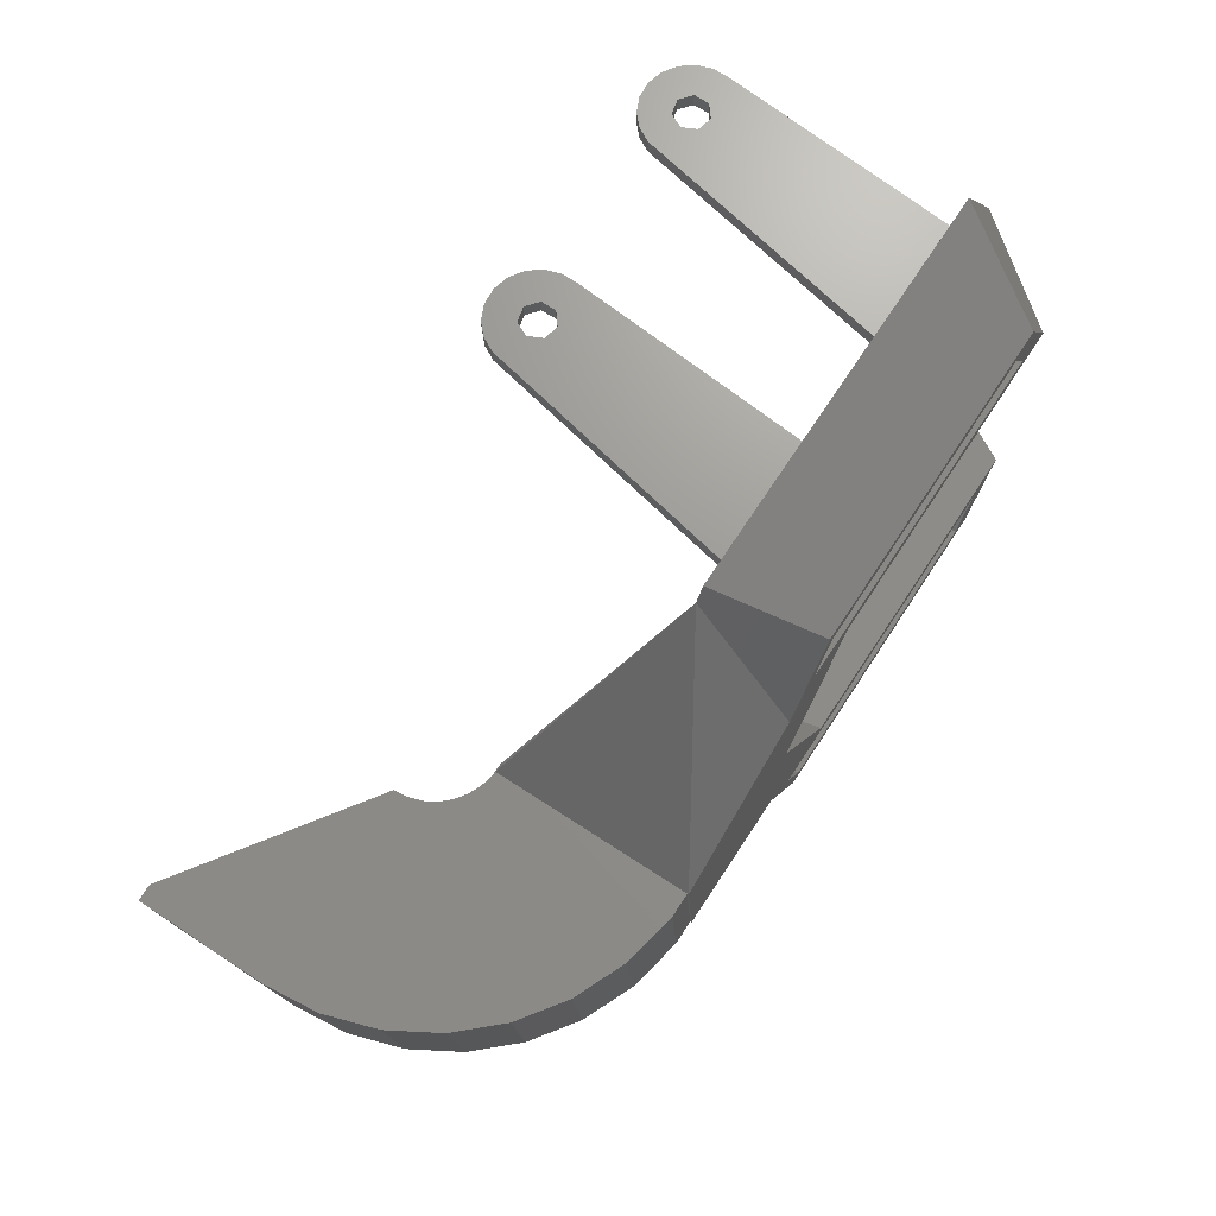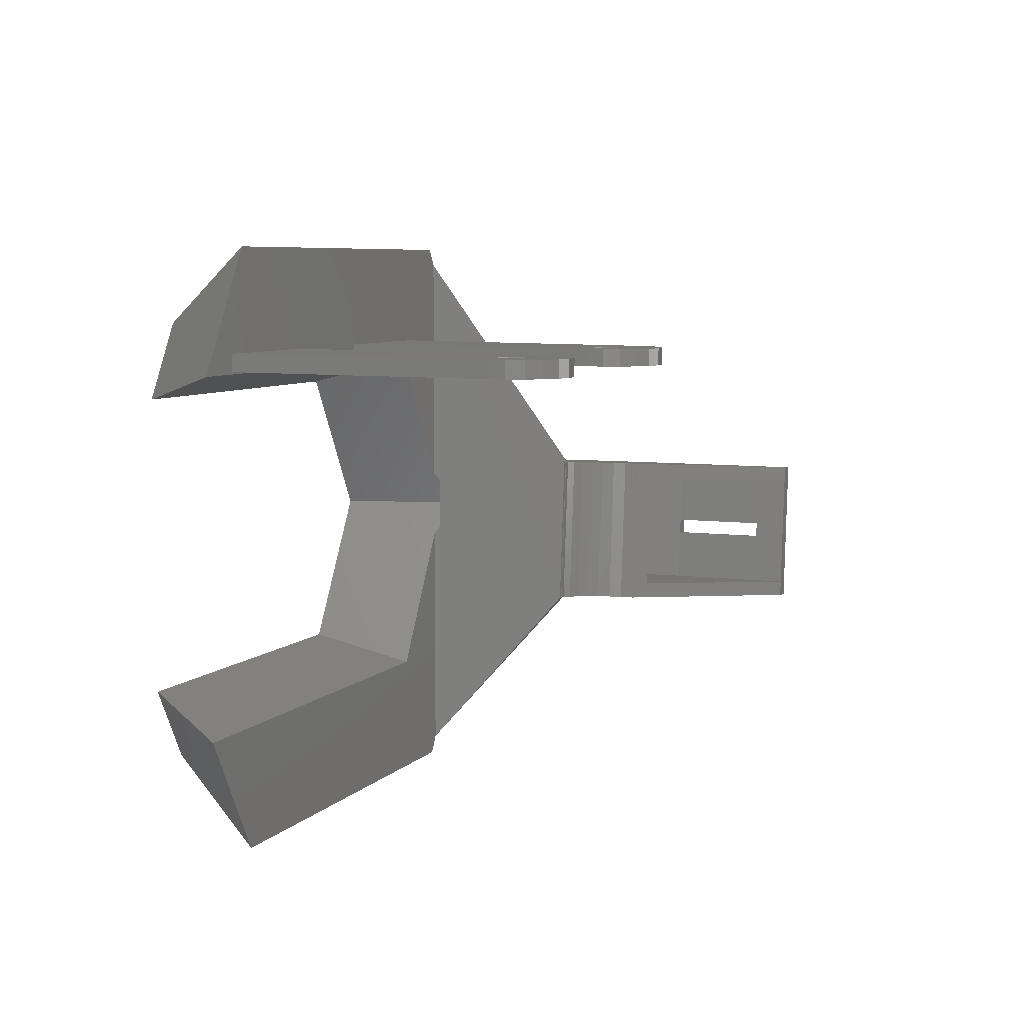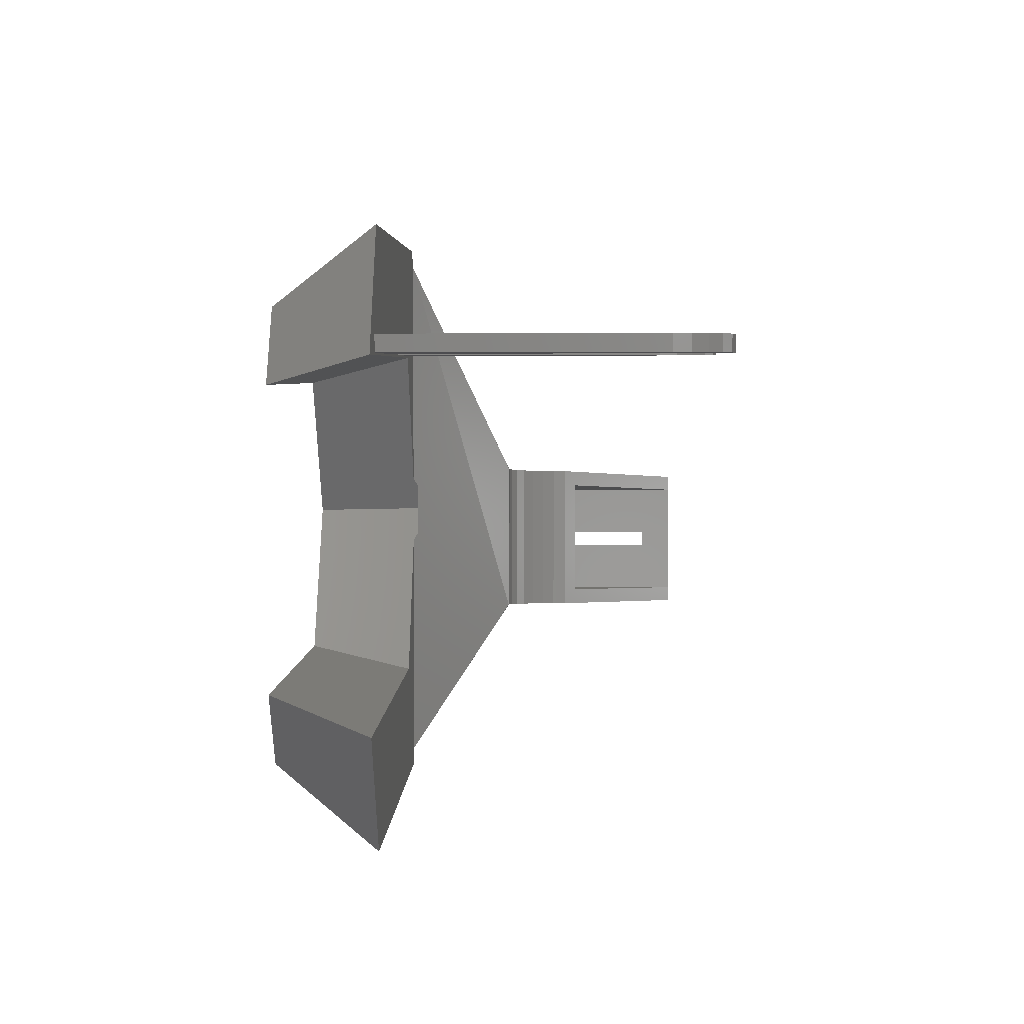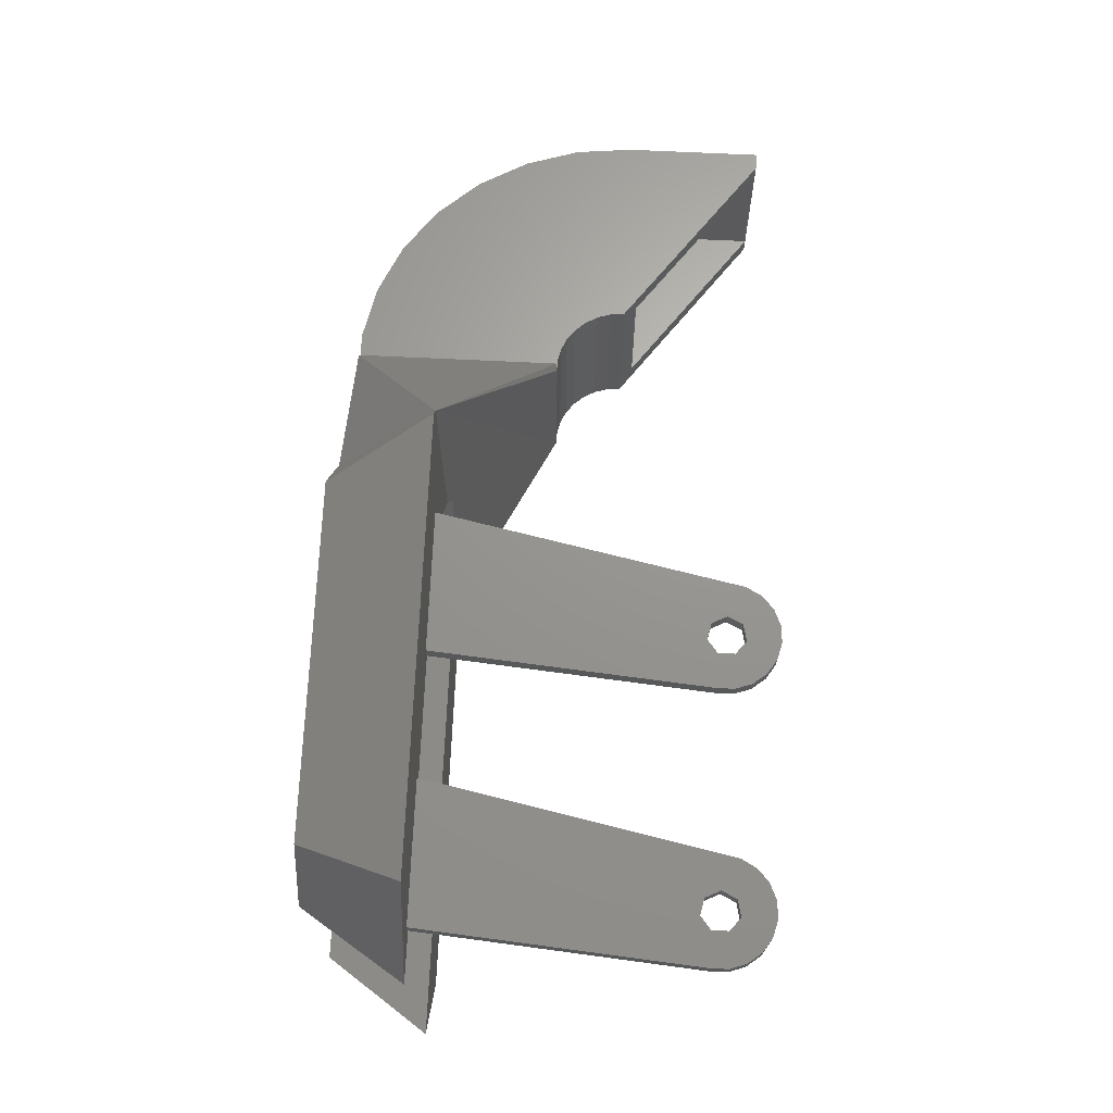
<metadata>
{"format":"stl","ext":"stl","renderer":"f3d","projection":"perspective","resolution":1024,"background":"white","views":[{"elev":69.8,"azim":123.2,"up":"+Y"},{"elev":6.8,"azim":-68.0,"up":"+Y"},{"elev":3.9,"azim":-88.4,"up":"+Y"},{"elev":70.7,"azim":-87.3,"up":"+Y"}]}
</metadata>
<code>
# stl→obj: 286 verts, 602 faces
v 37.66 -14.61 24.2
v 37.16 -14.56 24.24
v 37.16 -14.56 24.2
v 44.86 -15.24 30.46
v 45.03 -15.25 32.05
v 45.03 -15.25 32.1
v 69.14 -17.36 32.05
v 68.44 -17.3 25.43
v 44.35 -15.19 28.89
v 66.38 -17.12 19.04
v 43.53 -15.12 27.46
v 63.03 -16.83 13.23
v 42.43 -15.02 26.23
v 58.56 -16.44 8.245
v 41.1 -14.91 25.26
v 53.15 -15.96 4.301
v 39.6 -14.78 24.59
v 47.05 -15.43 1.571
v 37.99 -14.64 24.24
v 40.51 -14.86 0.1759
v 37.66 -14.61 0.1759
v 38.84 4.563 24.24
v 39.66 4.491 24.24
v 39.33 4.52 0.1759
v 42.18 4.271 0.1759
v 41.27 4.351 24.59
v 48.72 3.699 1.571
v 42.77 4.219 25.26
v 54.83 3.165 4.301
v 44.1 4.103 26.23
v 60.23 2.691 8.245
v 45.2 4.006 27.46
v 64.71 2.3 13.23
v 46.03 3.934 28.89
v 68.05 2.008 19.04
v 46.53 3.89 30.46
v 70.12 1.827 25.43
v 46.71 3.875 32.1
v 70.81 1.766 32.05
v 46.71 3.875 32.05
v 39.33 4.52 24.2
v 38.84 4.563 24.2
v 47.2 -13.43 32.05
v 47.2 -13.43 32.1
v 67.32 -15.19 32.1
v 46.98 -13.42 30.04
v 47.19 -13.43 32.05
v 66.67 -15.14 25.84
v 46.35 -13.36 28.07
v 64.73 -14.97 19.86
v 45.32 -13.27 26.28
v 61.6 -14.69 14.41
v 43.94 -13.15 24.74
v 57.4 -14.33 9.731
v 38.37 -12.66 22.25
v 37.94 -12.62 22.2
v 37.84 -12.61 22.25
v 42.27 -13 23.53
v 52.33 -13.88 6.033
v 40.39 -12.84 22.68
v 46.6 -13.38 3.473
v 40.47 -12.85 2.165
v 37.94 -12.62 2.165
v 37.84 -12.61 22.2
v 39.16 2.527 22.25
v 39.69 2.481 22.25
v 39.26 2.519 2.165
v 41.8 2.297 2.165
v 41.71 2.304 22.68
v 47.93 1.76 3.473
v 43.59 2.14 23.53
v 53.66 1.259 6.033
v 45.26 1.994 24.74
v 58.73 0.8157 9.731
v 46.64 1.873 26.28
v 62.92 0.4487 14.41
v 47.67 1.783 28.07
v 66.06 0.1745 19.86
v 48.31 1.727 30.04
v 67.99 0.005011 25.84
v 48.52 1.709 32.05
v 48.52 1.708 32.1
v 68.65 -0.05232 32.1
v 39.26 2.519 22.2
v 39.16 2.527 22.2
v 48.52 1.708 32.05
v 68.65 -0.05231 32.1
v 68.07 -6.627 32.1
v 67.99 -7.623 32.1
v 69.98 -7.798 32.1
v 70.06 -6.801 32.1
v 46.71 3.875 32.15
v 45.03 -15.25 32.15
v 68.65 -0.05231 48.15
v 70.81 1.766 48.15
v 68.82 1.94 48.15
v 69.14 -17.36 48.15
v 67.32 -15.19 48.15
v 67.15 -17.19 48.15
v 70.06 -6.801 44.1
v 69.89 -8.794 44.1
v 69.89 -8.794 32.1
v 48.52 1.708 33.59
v 47.2 -13.43 33.59
v 67.9 -8.62 32.1
v 67.9 -8.62 44.1
v 68.07 -6.627 44.1
v 4.735 20.32 48.19
v 5.675 22.32 46.45
v 4.735 22.32 48.19
v 5.675 20.32 46.45
v 12.75 22.32 12
v 12.75 20.32 12
v -2.41 22.32 49.99
v -0.4955 20.32 50.48
v -0.4955 22.32 50.48
v -2.41 20.32 49.99
v 3.282 22.32 49.52
v 3.282 20.32 49.52
v 1.473 20.32 50.32
v 1.473 22.32 50.32
v -3.174 20.32 12
v -5.918 22.32 43.51
v -3.174 22.32 12
v -5.918 20.32 43.51
v -5.918 22.32 45.49
v -5.918 20.32 45.49
v -0.4895 22.32 46.64
v 1.372 22.32 46.22
v -4.064 22.32 48.91
v -1.982 22.32 45.45
v 2.2 22.32 44.5
v 1.372 22.32 42.78
v -5.277 22.32 47.36
v -1.982 22.32 43.55
v -0.4895 22.32 42.36
v -5.277 20.32 47.36
v -4.064 20.32 48.91
v -1.982 20.32 45.45
v -0.4895 20.32 46.64
v -1.982 20.32 43.55
v -0.4895 20.32 42.36
v 1.372 20.32 46.22
v 2.2 20.32 44.5
v 1.372 20.32 42.78
v -24.33 20.32 46.45
v -17.25 22.32 12
v -24.33 22.32 46.45
v -17.25 20.32 12
v -32.41 22.32 49.99
v -30.5 20.32 50.48
v -30.5 22.32 50.48
v -32.41 20.32 49.99
v -26.72 22.32 49.52
v -25.27 20.32 48.19
v -25.27 22.32 48.19
v -26.72 20.32 49.52
v -28.53 20.32 50.32
v -28.53 22.32 50.32
v -33.17 20.32 12
v -35.92 22.32 43.51
v -33.17 22.32 12
v -35.92 20.32 43.51
v -35.92 22.32 45.49
v -35.92 20.32 45.49
v -30.49 22.32 46.64
v -28.63 22.32 46.22
v -34.06 22.32 48.91
v -31.98 22.32 45.45
v -27.8 22.32 44.5
v -28.63 22.32 42.78
v -35.28 22.32 47.36
v -31.98 22.32 43.55
v -30.49 22.32 42.36
v -35.28 20.32 47.36
v -34.06 20.32 48.91
v -31.98 20.32 45.45
v -30.49 20.32 46.64
v -31.98 20.32 43.55
v -30.49 20.32 42.36
v -28.63 20.32 46.22
v -27.8 20.32 44.5
v -28.63 20.32 42.78
v 20.82 19.05 2.998
v 20.82 14.72 0
v 14.66 25.39 0
v 39.32 0 12
v 39.04 0 11.66
v 39.06 0.2652 11.87
v -25.66 -25.39 0
v 19.66 -34.05 12
v -30.66 -34.05 12
v 14.66 -25.39 0
v 11.95 -19.42 12
v 20.82 -32.04 12
v 20.82 -4.064 12
v 11.58 -20.06 12
v -38.74 -20.06 12
v 19.66 34.05 12
v -30.66 34.05 12
v -38.74 20.06 12
v 20.82 32.04 12
v 20.82 4.064 12
v 11.95 19.42 12
v 11.58 20.06 12
v 39.08 0.4223 12
v 38.99 -0.5732 12
v 39.01 -0.3177 11.85
v 20.82 -19.05 2.998
v -30.58 16.87 0
v -33.02 17.82 3.579
v -25.66 25.39 0
v -33.02 -17.82 3.579
v -30.58 -16.87 0
v 9.737 16.87 0
v 16.64 18.64 0
v -0.7603 18.64 0
v -0.7833 18.6 0
v -25.66 18.6 0
v 19.03 -0.7768 0
v 37.66 -14.61 0
v 20.82 -14.72 0
v 19.47 0 0
v 39.33 4.52 0
v 19.03 0.7768 0
v 9.737 -16.87 0
v 16.64 -18.64 0
v 13.7 -23.73 0
v -22.7 -23.73 0
v -25.66 -18.6 0
v 13.7 23.73 0
v -22.7 23.73 0
v -0.7603 -18.64 0
v -0.7833 -18.6 0
v 38.34 4.607 24.2
v 36.67 -14.52 24.2
v 21.47 3.205 12.5
v 21.47 -3.205 12.5
v -26.66 -30.59 9.9
v 17.66 -30.59 9.9
v -29.9 -20.34 6.551
v -32.06 -21.24 9.9
v -29.9 20.34 6.551
v -26.66 30.59 9.9
v -32.06 21.24 9.9
v 12.26 -21.24 9.9
v 22.82 -21.65 9.9
v 14.39 -17.54 9.9
v 22.82 -2.944 9.9
v 14.39 17.54 9.9
v 22.82 21.65 9.9
v 22.82 2.944 9.9
v 12.26 21.24 9.9
v 17.66 30.59 9.9
v 17.84 19.33 2
v 24.34 9.45 2.989
v 24.88 7.133 2
v 22.82 15.88 5.733
v 17.84 -19.33 2
v 23.54 -11.96 3.809
v 24.23 -8.271 2
v 22.82 -15.88 5.733
v -1.276 -19.13 2
v -1.269 -19.12 1.973
v 11.04 -19.13 2
v -1.276 19.13 2
v 11.04 19.13 2
v -1.269 19.12 1.973
v 19.66 4.217 2
v 22.82 0 4.375
v 22.09 0 2
v 19.66 -4.217 2
v -1.16 -19.33 2
v -1.16 19.33 2
v 39.26 2.519 2
v 36.74 -12.52 2
v 37.94 -12.62 2
v 22.82 -7.794 2
v 22.82 7.794 2
v 22.82 -25.11 10
v 22.82 25.11 10
v 36.74 -12.52 22.2
v 38.06 2.623 22.2
v 22.82 16.79 6.157
v 22.82 -16.79 6.157
v 23.32 0 12.5
f 1 2 3
f 4 5 6
f 4 7 5
f 8 4 9
f 10 9 11
f 12 11 13
f 4 8 7
f 14 13 15
f 16 15 17
f 18 17 19
f 2 1 19
f 20 19 1
f 9 10 8
f 11 12 10
f 13 14 12
f 15 16 14
f 17 18 16
f 20 1 21
f 19 20 18
f 22 19 23
f 19 22 2
f 20 24 25
f 24 20 21
f 23 17 26
f 17 23 19
f 18 25 27
f 25 18 20
f 26 15 28
f 15 26 17
f 16 27 29
f 27 16 18
f 28 13 30
f 13 28 15
f 14 29 31
f 29 14 16
f 13 32 30
f 32 13 11
f 33 14 31
f 14 33 12
f 11 34 32
f 34 11 9
f 35 12 33
f 12 35 10
f 9 36 34
f 36 9 4
f 37 10 35
f 10 37 8
f 4 38 36
f 38 4 6
f 39 8 37
f 8 39 7
f 39 36 40
f 37 36 39
f 36 37 34
f 35 34 37
f 34 35 32
f 33 32 35
f 32 33 30
f 31 30 33
f 23 41 22
f 30 31 28
f 29 28 31
f 28 29 26
f 27 26 29
f 26 27 23
f 25 23 27
f 23 25 41
f 41 25 24
f 38 40 36
f 22 41 42
f 43 44 45
f 44 43 44
f 43 46 47
f 45 46 43
f 48 46 45
f 46 48 49
f 50 49 48
f 49 50 51
f 52 51 50
f 51 52 53
f 54 53 52
f 55 56 57
f 53 54 58
f 59 58 54
f 58 59 60
f 61 60 59
f 60 61 55
f 62 55 61
f 55 62 56
f 56 62 63
f 57 56 64
f 55 65 66
f 65 55 57
f 67 62 68
f 62 67 63
f 60 66 69
f 66 60 55
f 68 61 70
f 61 68 62
f 58 69 71
f 69 58 60
f 70 59 72
f 59 70 61
f 53 71 73
f 71 53 58
f 72 54 74
f 54 72 59
f 75 53 73
f 53 75 51
f 54 76 74
f 76 54 52
f 77 51 75
f 51 77 49
f 52 78 76
f 78 52 50
f 79 49 77
f 49 79 46
f 50 80 78
f 80 50 48
f 81 46 79
f 46 81 47
f 82 44 82
f 44 82 44
f 48 83 80
f 83 48 45
f 84 65 85
f 81 79 86
f 86 82 82
f 82 86 83
f 79 83 86
f 80 79 77
f 78 77 75
f 79 80 83
f 76 75 73
f 74 73 71
f 72 71 69
f 70 69 66
f 65 84 66
f 77 78 80
f 68 66 84
f 75 76 78
f 73 74 76
f 71 72 74
f 69 70 72
f 68 84 67
f 66 68 70
f 3 22 42
f 22 3 2
f 87 82 83
f 82 82 87
f 44 82 82
f 82 44 44
f 83 88 87
f 83 89 88
f 45 89 83
f 45 44 44
f 88 90 91
f 90 88 89
f 38 40 40
f 40 38 92
f 6 92 38
f 6 93 92
f 93 6 5
f 7 39 39
f 7 7 39
f 5 7 7
f 40 39 40
f 39 40 39
f 43 81 86
f 81 43 47
f 94 95 96
f 95 94 97
f 98 97 94
f 97 98 99
f 7 99 93
f 7 93 5
f 99 7 97
f 39 96 95
f 96 39 92
f 92 39 40
f 95 100 39
f 95 101 100
f 7 101 97
f 97 101 95
f 91 39 100
f 102 39 91
f 102 7 39
f 101 7 102
f 96 103 94
f 103 92 104
f 92 103 96
f 104 99 98
f 104 93 99
f 93 104 92
f 104 82 103
f 82 104 44
f 44 86 82
f 86 44 43
f 105 45 106
f 107 87 88
f 87 107 94
f 106 94 107
f 106 98 94
f 98 106 45
f 105 89 45
f 87 103 82
f 103 87 94
f 45 104 98
f 104 45 44
f 101 107 100
f 107 101 106
f 88 100 107
f 91 100 88
f 90 102 91
f 89 102 90
f 102 89 105
f 102 106 101
f 106 102 105
f 108 109 110
f 109 108 111
f 111 112 109
f 112 111 113
f 114 115 116
f 115 114 117
f 118 108 110
f 108 118 119
f 116 120 121
f 120 116 115
f 122 123 124
f 123 122 125
f 125 126 123
f 126 125 127
f 128 116 121
f 129 121 118
f 116 128 114
f 129 118 110
f 114 128 130
f 131 130 128
f 129 110 109
f 121 129 128
f 109 132 129
f 109 133 132
f 124 133 112
f 112 133 109
f 130 131 134
f 134 131 126
f 135 126 131
f 135 123 126
f 136 123 135
f 133 124 136
f 136 124 123
f 121 119 118
f 119 121 120
f 137 130 134
f 130 137 138
f 139 137 127
f 137 139 140
f 127 141 139
f 125 141 127
f 125 142 141
f 142 125 122
f 140 115 117
f 115 140 120
f 140 117 138
f 143 120 140
f 140 138 137
f 120 143 119
f 119 143 108
f 108 143 111
f 144 111 143
f 145 111 144
f 122 145 142
f 113 145 122
f 145 113 111
f 127 134 126
f 134 127 137
f 130 117 114
f 117 130 138
f 144 129 132
f 129 144 143
f 140 129 143
f 129 140 128
f 139 135 131
f 135 139 141
f 139 128 140
f 128 139 131
f 145 132 133
f 132 145 144
f 135 142 136
f 142 135 141
f 136 145 133
f 145 136 142
f 146 147 148
f 147 146 149
f 150 151 152
f 151 150 153
f 154 155 156
f 155 154 157
f 152 158 159
f 158 152 151
f 160 161 162
f 161 160 163
f 163 164 161
f 164 163 165
f 166 152 159
f 167 159 154
f 152 166 150
f 167 154 156
f 150 166 168
f 169 168 166
f 167 156 148
f 159 167 166
f 148 170 167
f 148 171 170
f 162 171 147
f 147 171 148
f 168 169 172
f 172 169 164
f 173 164 169
f 173 161 164
f 174 161 173
f 171 162 174
f 174 162 161
f 155 148 156
f 148 155 146
f 159 157 154
f 157 159 158
f 175 168 172
f 168 175 176
f 177 175 165
f 175 177 178
f 165 179 177
f 163 179 165
f 163 180 179
f 180 163 160
f 178 151 153
f 151 178 158
f 178 153 176
f 181 158 178
f 178 176 175
f 158 181 157
f 157 181 155
f 155 181 146
f 182 146 181
f 183 146 182
f 160 183 180
f 149 183 160
f 183 149 146
f 165 172 164
f 172 165 175
f 168 153 150
f 153 168 176
f 182 167 170
f 167 182 181
f 178 167 181
f 167 178 166
f 177 173 169
f 173 177 179
f 183 170 171
f 170 183 182
f 173 180 174
f 180 173 179
f 177 166 178
f 166 177 169
f 174 183 171
f 183 174 180
f 184 185 186
f 187 188 189
f 190 191 192
f 191 190 193
f 194 195 196
f 197 195 194
f 195 197 191
f 197 192 191
f 192 197 198
f 199 124 112
f 124 147 122
f 200 124 199
f 124 200 147
f 200 162 147
f 162 201 160
f 201 162 200
f 112 202 199
f 202 112 113
f 202 113 203
f 113 204 203
f 113 205 204
f 122 205 113
f 149 122 147
f 149 205 122
f 201 149 160
f 149 201 205
f 206 207 187
f 187 207 208
f 195 193 209
f 193 195 191
f 210 211 212
f 202 186 199
f 186 202 184
f 187 189 206
f 190 198 213
f 198 190 192
f 190 213 214
f 185 215 216
f 215 217 216
f 215 218 217
f 210 218 215
f 218 210 219
f 220 221 222
f 221 223 224
f 225 224 223
f 221 220 223
f 226 222 227
f 193 227 222
f 193 228 227
f 193 229 228
f 190 229 193
f 190 230 229
f 230 190 214
f 224 225 185
f 215 185 225
f 216 186 185
f 231 186 216
f 232 186 231
f 232 212 186
f 219 212 232
f 212 219 210
f 222 226 220
f 233 226 227
f 234 226 233
f 214 234 230
f 234 214 226
f 212 201 200
f 201 212 211
f 186 200 199
f 200 186 212
f 187 208 188
f 222 209 193
f 41 202 235
f 202 41 224
f 221 209 222
f 41 42 41
f 235 42 41
f 235 3 42
f 3 235 236
f 1 3 236
f 236 195 1
f 224 184 202
f 185 184 224
f 1 195 221
f 24 41 41
f 41 24 224
f 21 224 24
f 21 221 224
f 221 21 1
f 57 85 65
f 85 57 64
f 209 221 195
f 235 202 236
f 202 237 236
f 237 202 203
f 238 236 237
f 196 236 238
f 236 196 195
f 228 239 240
f 239 228 229
f 239 241 242
f 243 244 245
f 246 247 240
f 247 248 249
f 247 246 248
f 239 246 240
f 246 239 242
f 250 251 252
f 253 251 250
f 251 253 254
f 253 244 254
f 244 253 245
f 232 254 244
f 254 232 231
f 243 232 244
f 232 243 219
f 231 216 255
f 255 254 231
f 255 256 254
f 256 255 257
f 254 258 251
f 258 254 256
f 227 228 259
f 259 260 261
f 259 240 260
f 240 259 228
f 241 229 230
f 229 241 239
f 262 240 247
f 240 262 260
f 230 263 241
f 263 230 264
f 264 230 234
f 263 242 241
f 242 263 246
f 246 263 265
f 266 245 253
f 266 253 267
f 245 266 243
f 219 266 268
f 219 268 218
f 266 219 243
f 252 269 250
f 270 269 252
f 269 270 271
f 272 270 249
f 270 272 271
f 272 249 248
f 248 265 272
f 265 248 246
f 250 267 253
f 267 250 269
f 227 273 233
f 273 227 259
f 233 264 234
f 264 233 273
f 273 263 264
f 268 266 274
f 275 276 277
f 261 275 257
f 275 261 276
f 278 257 279
f 257 278 261
f 279 271 278
f 279 269 271
f 255 279 257
f 255 269 279
f 255 267 269
f 274 267 255
f 267 274 266
f 272 278 271
f 278 259 261
f 272 259 278
f 265 259 272
f 265 273 259
f 273 265 263
f 217 268 274
f 268 217 218
f 216 274 255
f 274 216 217
f 275 67 84
f 275 63 67
f 277 63 275
f 56 63 277
f 84 67 84
f 208 189 188
f 208 206 189
f 206 208 207
f 56 277 280
f 275 84 281
f 282 56 280
f 283 282 281
f 275 281 284
f 275 256 257
f 258 275 284
f 275 258 256
f 281 282 280
f 281 252 251
f 252 249 270
f 281 249 252
f 280 249 281
f 249 280 247
f 251 284 281
f 284 251 258
f 247 285 262
f 285 247 280
f 64 56 282
f 85 84 84
f 85 283 84
f 64 283 85
f 283 64 282
f 84 283 281
f 277 276 280
f 260 276 261
f 262 276 260
f 276 262 285
f 276 285 280
f 197 213 198
f 214 197 226
f 197 214 213
f 225 203 204
f 286 203 225
f 286 225 223
f 203 286 237
f 215 204 205
f 204 215 225
f 226 194 220
f 194 226 197
f 220 286 223
f 196 286 220
f 286 196 238
f 196 220 194
f 237 286 238
f 211 205 201
f 210 205 211
f 205 210 215

</code>
